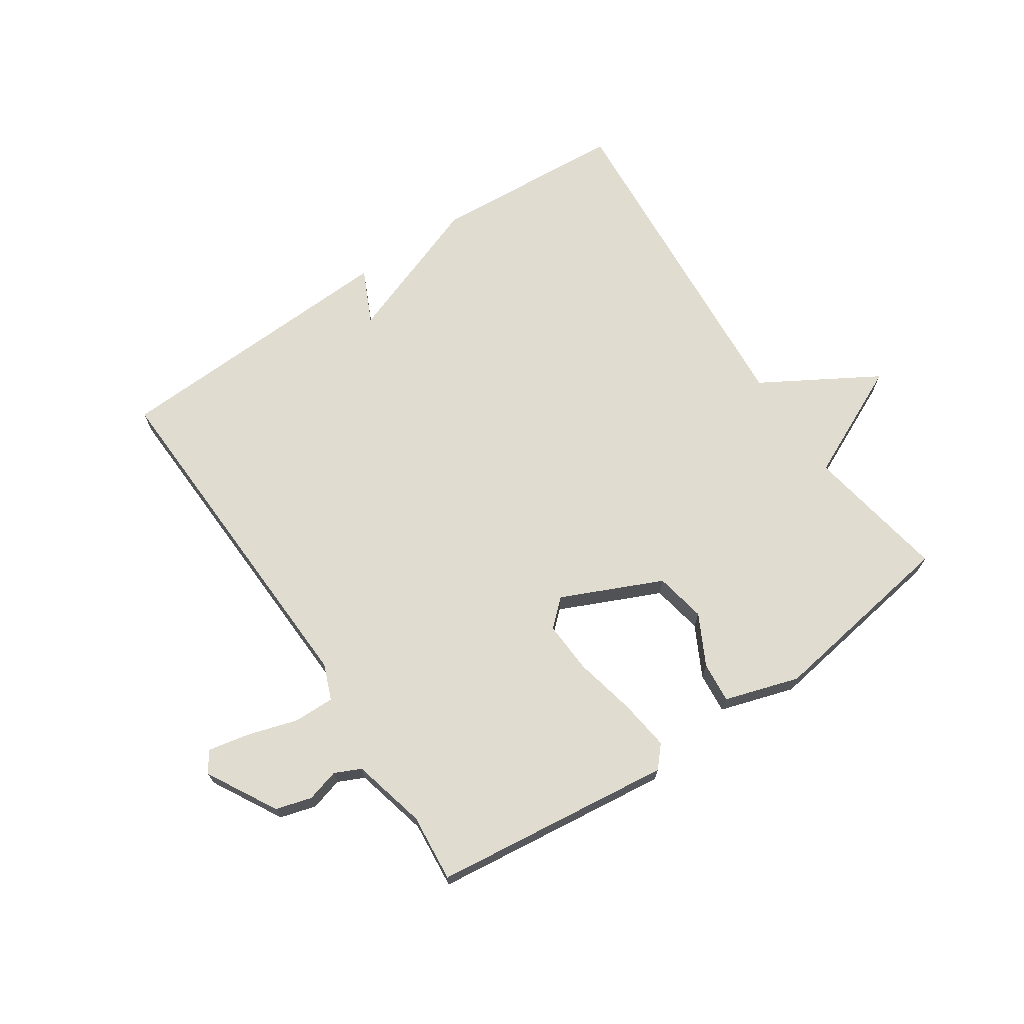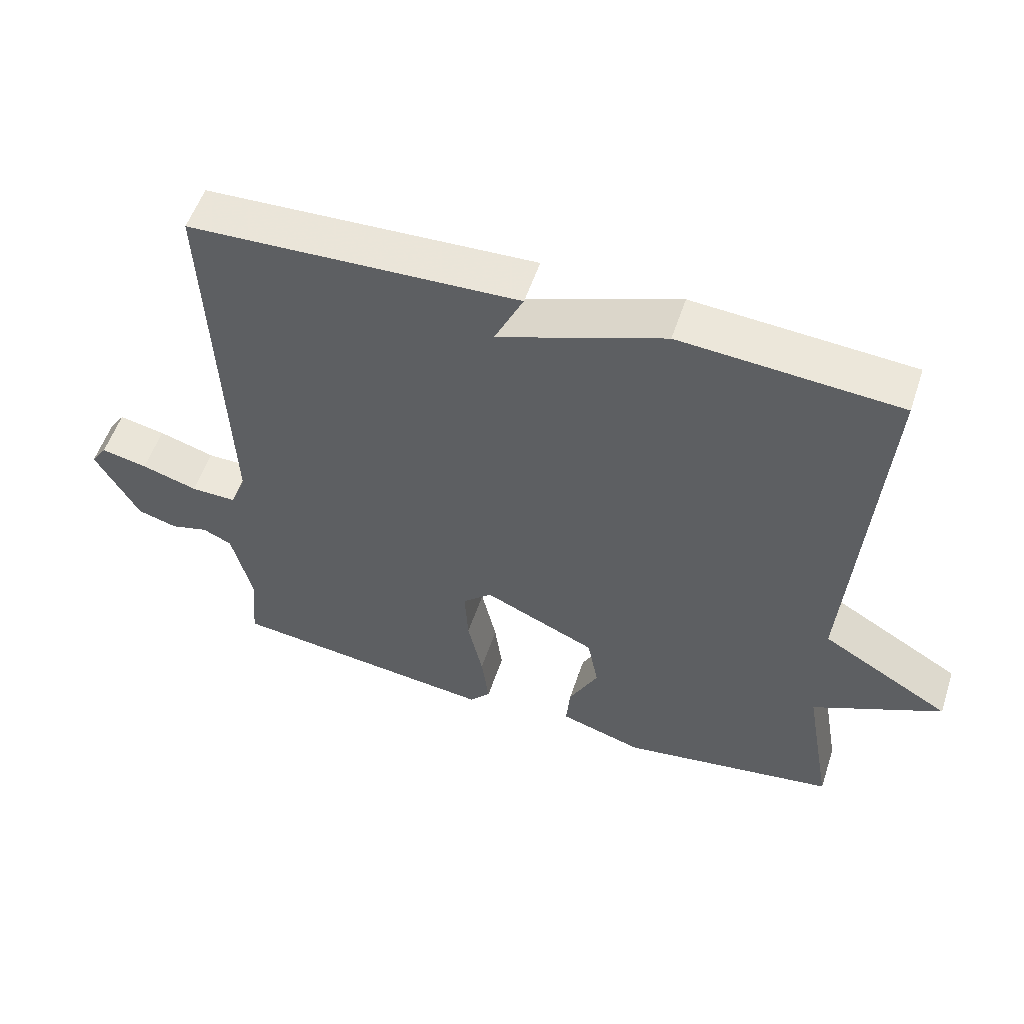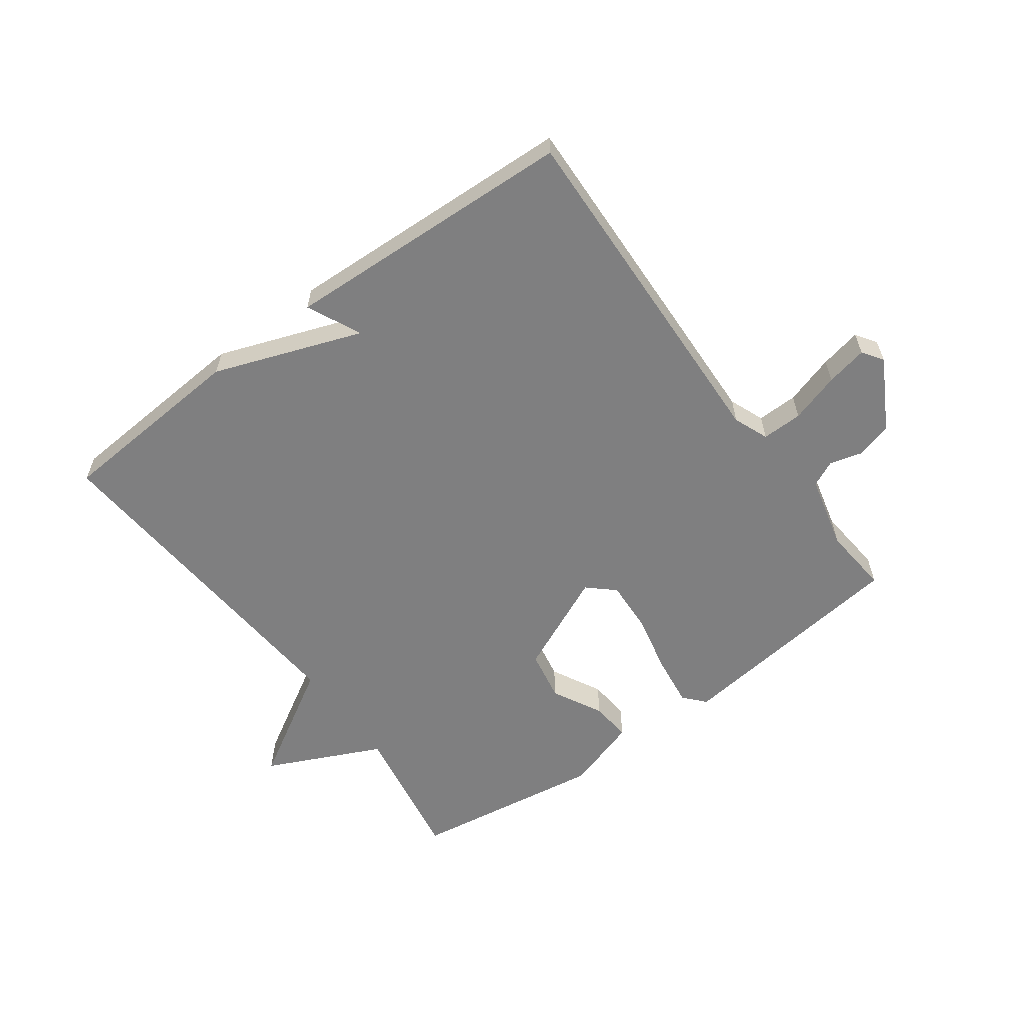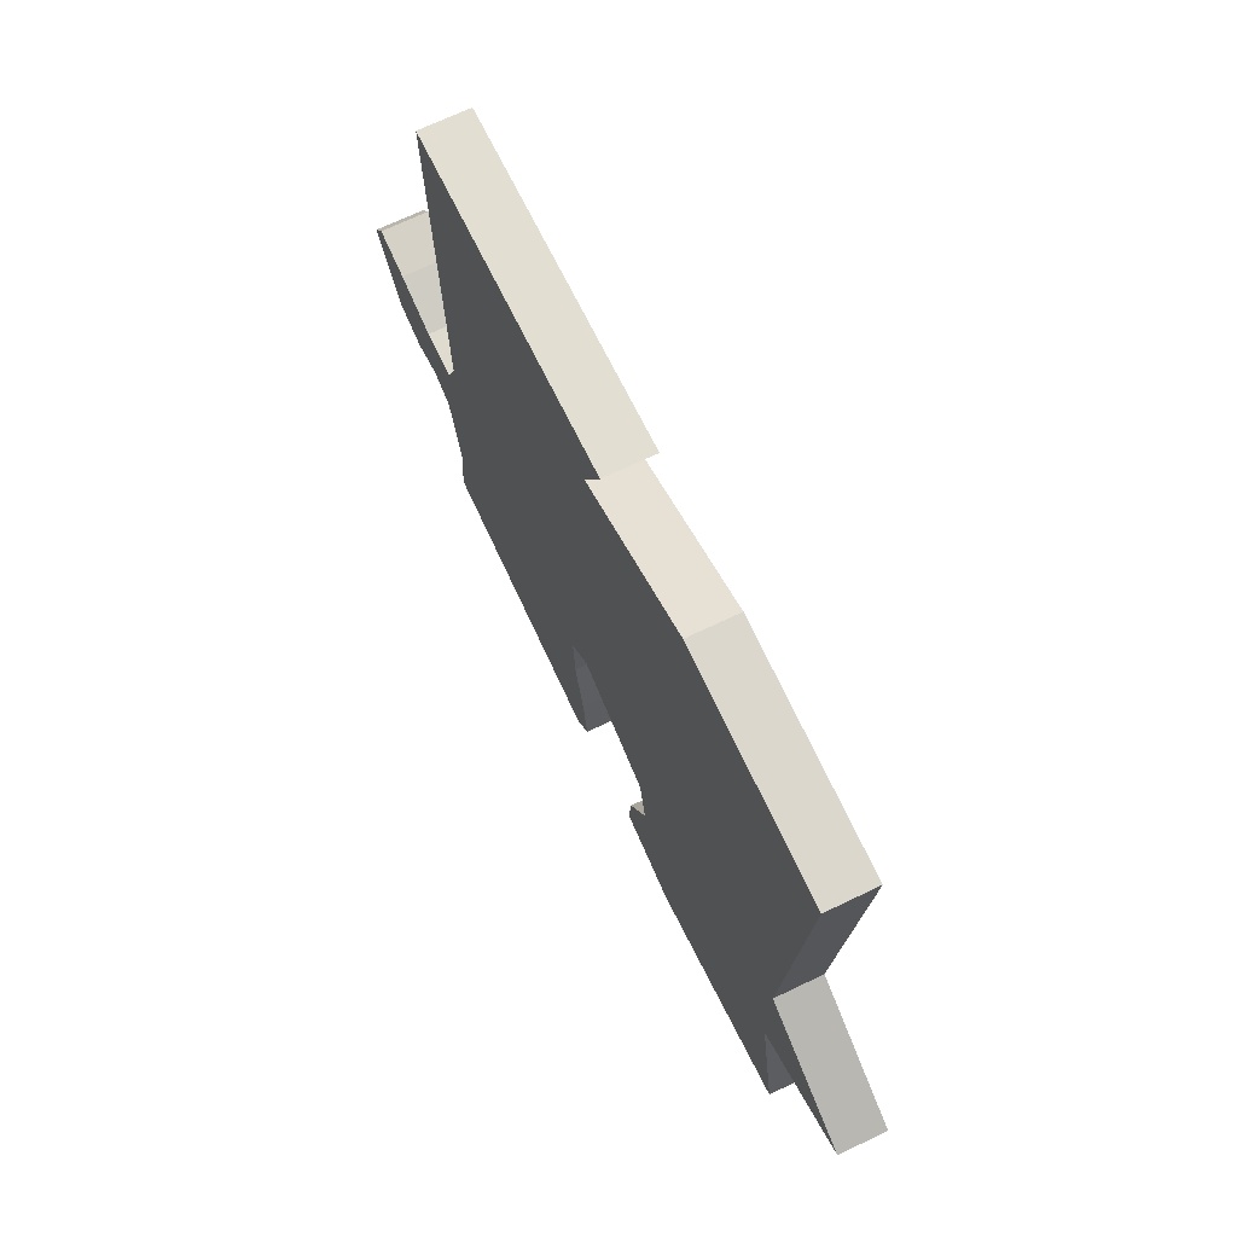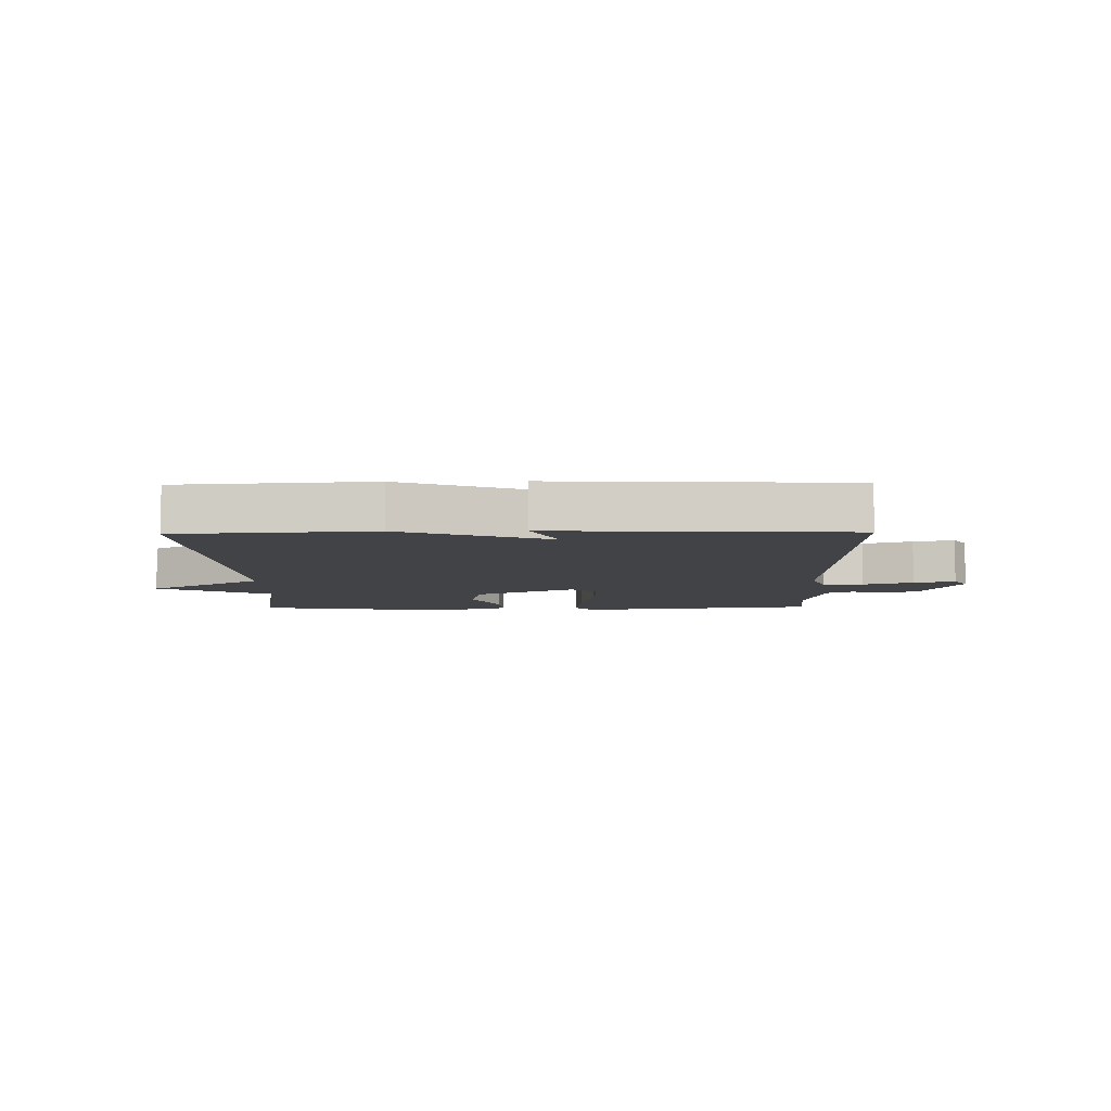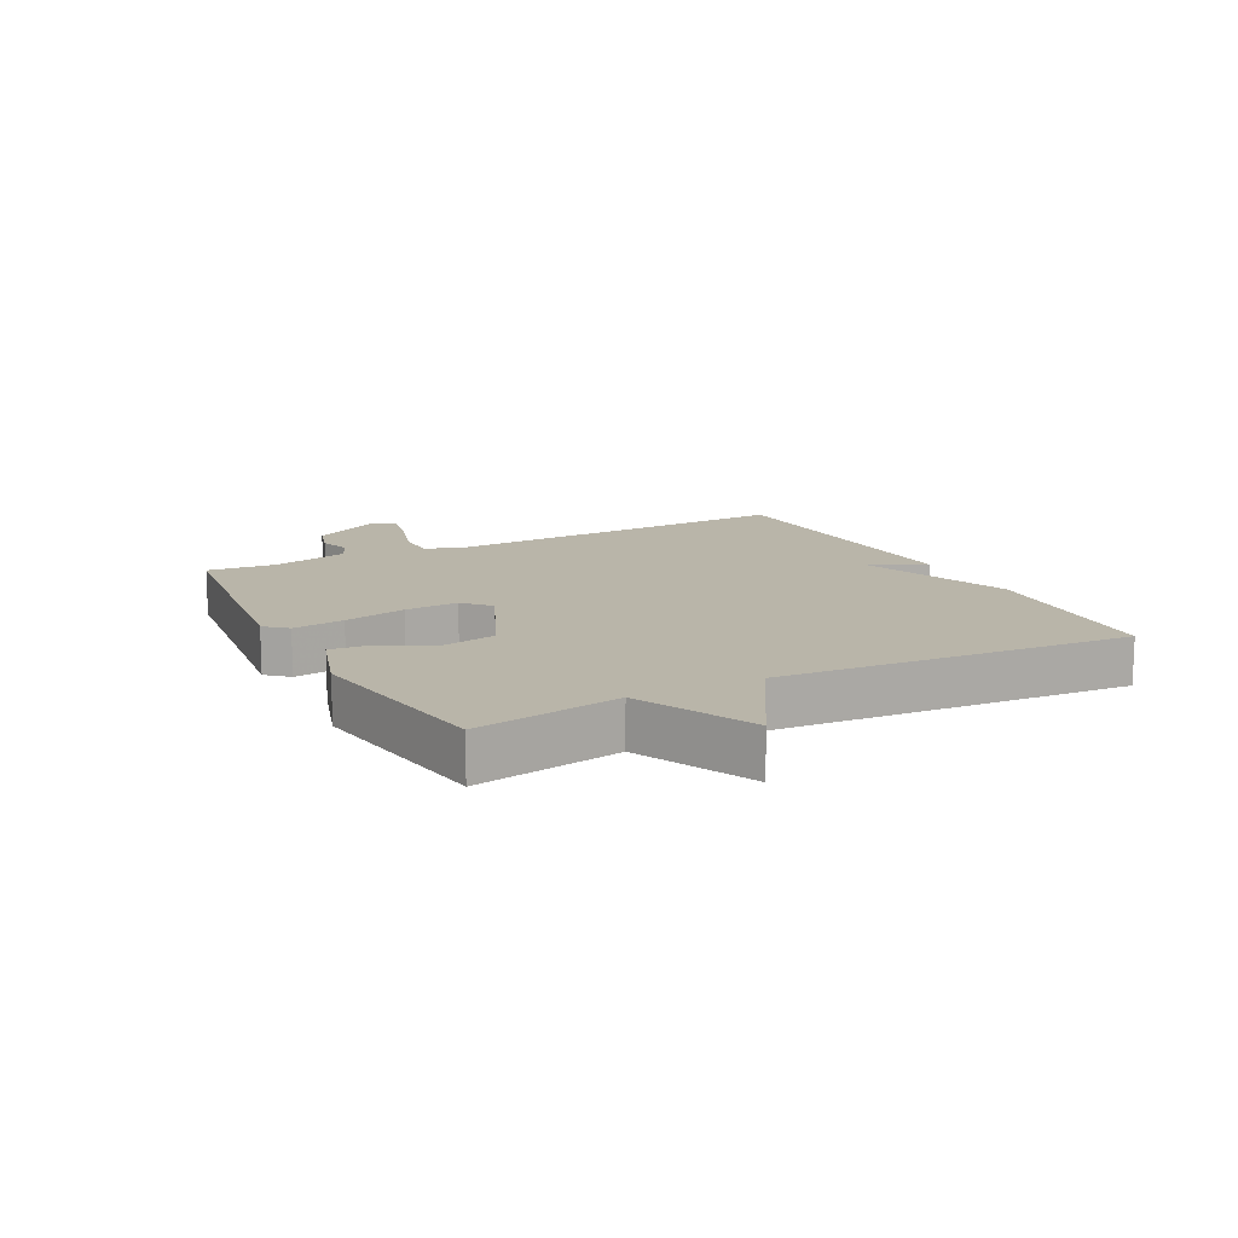
<metadata>
{"format":"obj","ext":"obj","renderer":"f3d","projection":"perspective","resolution":1024,"background":"white","views":[{"elev":69.6,"azim":146.2,"up":"+Y"},{"elev":54.7,"azim":-161.6,"up":"+Z"},{"elev":-59.7,"azim":36.4,"up":"+Y"},{"elev":69.7,"azim":-115.6,"up":"+Z"},{"elev":-7.4,"azim":1.0,"up":"+Y"},{"elev":13.4,"azim":-117.4,"up":"+Y"}]}
</metadata>
<code>
v -0.5 0.07 -0.5
v -0.459 0.07 -0.266
v -0.648 0.07 -0.177
v -0.459 0.07 -0.066
v -0.5 0.07 0.5
v -0.182 0.07 0.522
v 0.06 0.07 0.433
v 0.018 0.07 0.522
v 0.5 0.07 0.5
v 0.477 0.07 -0.078
v 0.5 0.07 -0.136
v 0.567 0.07 -0.135
v 0.649 0.07 -0.11
v 0.717 0.07 -0.096
v 0.74 0.07 -0.13
v 0.676 0.07 -0.245
v 0.617 0.07 -0.262
v 0.563 0.07 -0.247
v 0.52 0.07 -0.267
v 0.49 0.07 -0.389
v 0.5 0.07 -0.5
v 0.107 0.07 -0.546
v 0.076 0.07 -0.511
v 0.087 0.07 -0.428
v 0.109 0.07 -0.328
v 0.114 0.07 -0.242
v 0.071 0.07 -0.203
v -0.094 0.07 -0.277
v -0.11 0.07 -0.361
v -0.067 0.07 -0.444
v -0.061 0.07 -0.511
v -0.183 0.07 -0.549
v -0.5 0 -0.5
v -0.459 0 -0.266
v -0.648 0 -0.177
v -0.459 0 -0.066
v -0.5 0 0.5
v -0.182 0 0.522
v 0.06 0 0.433
v 0.018 0 0.522
v 0.5 0 0.5
v 0.477 0 -0.078
v 0.5 0 -0.136
v 0.567 0 -0.135
v 0.649 0 -0.11
v 0.717 0 -0.096
v 0.74 0 -0.13
v 0.676 0 -0.245
v 0.617 0 -0.262
v 0.563 0 -0.247
v 0.52 0 -0.267
v 0.49 0 -0.389
v 0.5 0 -0.5
v 0.107 0 -0.546
v 0.076 0 -0.511
v 0.087 0 -0.428
v 0.109 0 -0.328
v 0.114 0 -0.242
v 0.071 0 -0.203
v -0.094 0 -0.277
v -0.11 0 -0.361
v -0.067 0 -0.444
v -0.061 0 -0.511
v -0.183 0 -0.549
f 32 1 2
f 31 32 2
f 30 31 2
f 29 30 2
f 2 3 4
f 29 2 4
f 28 29 4
f 5 6 7
f 4 5 7
f 28 4 7
f 27 28 7
f 26 27 7
f 23 24 25
f 22 23 25
f 21 22 25
f 20 21 25
f 19 20 25 26
f 18 19 26 7
f 16 17 18
f 15 16 18
f 14 15 18
f 13 14 18
f 12 13 18
f 11 12 18
f 7 8 9 10
f 7 10 11
f 7 11 18
f 34 33 64
f 34 64 63
f 34 63 62
f 34 62 61
f 36 35 34
f 36 34 61
f 36 61 60
f 39 38 37
f 39 37 36
f 39 36 60
f 39 60 59
f 39 59 58
f 57 56 55
f 57 55 54
f 57 54 53
f 57 53 52
f 58 57 52 51
f 39 58 51 50
f 50 49 48
f 50 48 47
f 50 47 46
f 50 46 45
f 50 45 44
f 50 44 43
f 42 41 40 39
f 43 42 39
f 50 43 39
f 1 33 34 2
f 2 34 35 3
f 3 35 36 4
f 4 36 37 5
f 5 37 38 6
f 6 38 39 7
f 7 39 40 8
f 8 40 41 9
f 9 41 42 10
f 10 42 43 11
f 11 43 44 12
f 12 44 45 13
f 13 45 46 14
f 14 46 47 15
f 15 47 48 16
f 16 48 49 17
f 17 49 50 18
f 18 50 51 19
f 19 51 52 20
f 20 52 53 21
f 21 53 54 22
f 22 54 55 23
f 23 55 56 24
f 24 56 57 25
f 25 57 58 26
f 26 58 59 27
f 27 59 60 28
f 28 60 61 29
f 29 61 62 30
f 30 62 63 31
f 31 63 64 32
f 32 64 33 1

</code>
